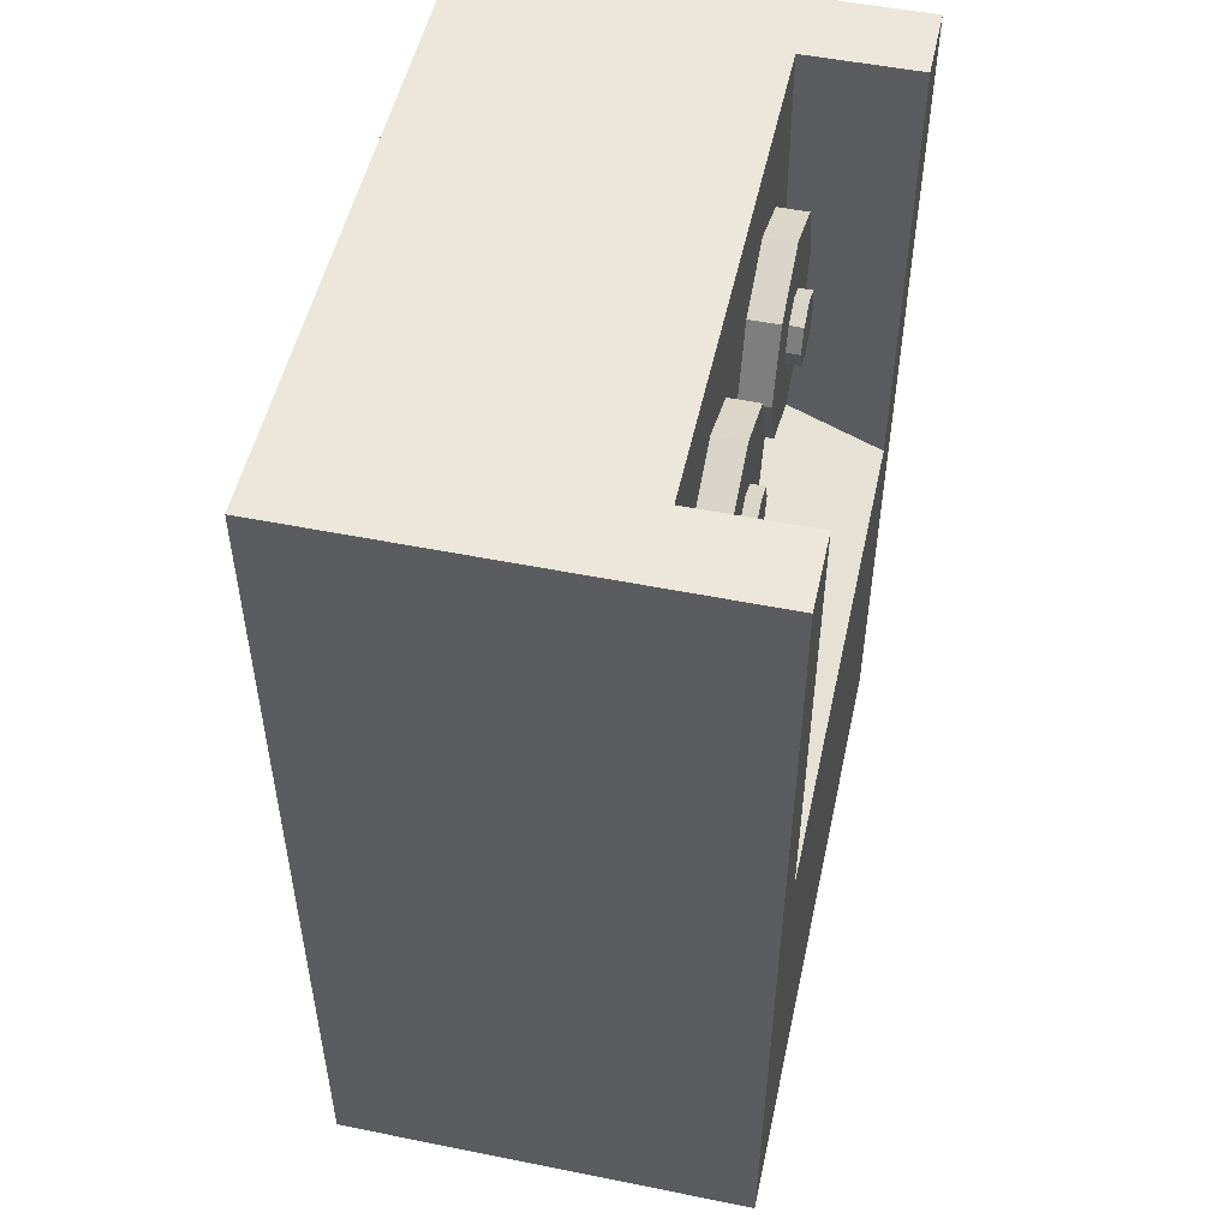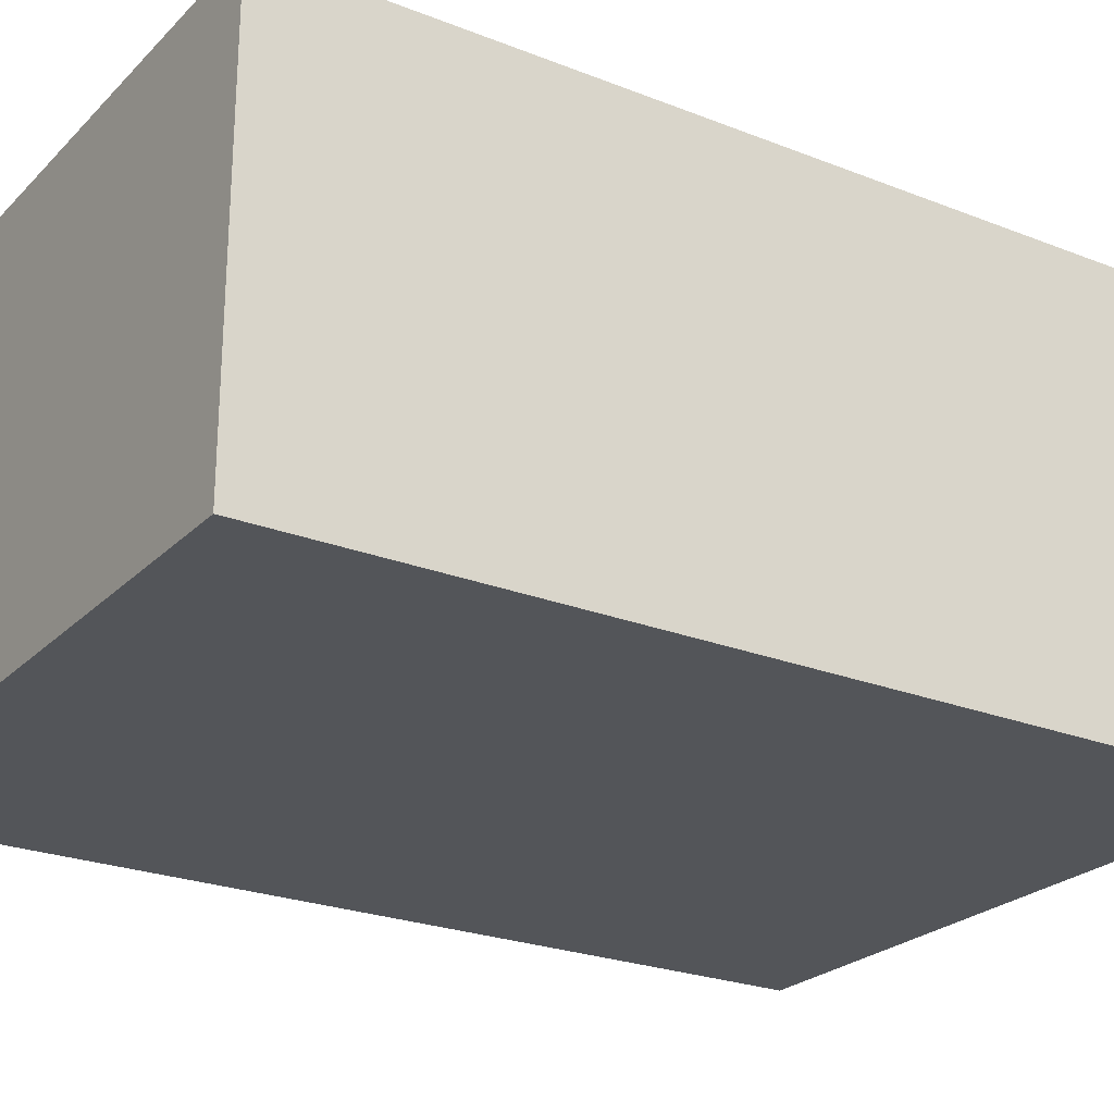
<metadata>
{"format":"obj","ext":"obj","renderer":"f3d","projection":"perspective","resolution":1024,"background":"white","views":[{"elev":51.6,"azim":-77.7,"up":"+Y"},{"elev":-24.4,"azim":57.1,"up":"+Z"}]}
</metadata>
<code>
v -0.1641 0.2312 0.0326
v -0.1641 0.4625 0.0326
v -0.1641 0.4625 -0.1213
v -0.1641 0.2312 0.0326
v -0.1641 0.4625 -0.1213
v -0.1641 0.2312 -0.1213
v 0.1261 0.2312 -0.1213
v 0.1261 0.4625 -0.1213
v 0.1641 0.4625 -0.1213
v 0.1261 0.2312 -0.1213
v 0.1641 0.4625 -0.1213
v 0.1641 0.2312 -0.1213
v 0.1641 0.2312 0.0326
v 0.1641 0.4625 0.0326
v 0.1641 0.4625 0.0886
v 0.1641 0.2312 0.0326
v 0.1641 0.4625 0.0886
v 0.1641 0.2312 0.0886
v -0.1261 0.2312 0.0886
v -0.1261 0.4625 0.0886
v -0.1641 0.4625 0.0886
v -0.1261 0.2312 0.0886
v -0.1641 0.4625 0.0886
v -0.1641 0.2312 0.0886
v 0.1261 0 0.0326
v 0.1641 0 0.0326
v 0.1641 0 0.0886
v 0.1261 0 0.0326
v 0.1641 0 0.0886
v 0.1261 0 0.0886
v -0.1261 0.4625 0.0326
v -0.1641 0.4625 0.0326
v -0.1641 0.4625 0.0886
v -0.1261 0.4625 0.0326
v -0.1641 0.4625 0.0886
v -0.1261 0.4625 0.0886
v -0.1261 0 0.0886
v -0.1261 0.2312 0.0886
v -0.1641 0.2312 0.0886
v -0.1261 0 0.0886
v -0.1641 0.2312 0.0886
v -0.1641 0 0.0886
v 0.1641 0 0.0326
v 0.1641 0.2312 0.0326
v 0.1641 0.2312 0.0886
v 0.1641 0 0.0326
v 0.1641 0.2312 0.0886
v 0.1641 0 0.0886
v 0.1261 0 -0.1213
v 0.1261 0.2312 -0.1213
v 0.1641 0.2312 -0.1213
v 0.1261 0 -0.1213
v 0.1641 0.2312 -0.1213
v 0.1641 0 -0.1213
v -0.1641 0 0.0326
v -0.1641 0.2312 0.0326
v -0.1641 0.2312 -0.1213
v -0.1641 0 0.0326
v -0.1641 0.2312 -0.1213
v -0.1641 0 -0.1213
v -0.1641 0 -0.1213
v -0.1641 0.2312 -0.1213
v -0.1261 0.2312 -0.1213
v -0.1641 0 -0.1213
v -0.1261 0.2312 -0.1213
v -0.1261 0 -0.1213
v -0.1261 0 -0.1213
v -0.1261 0.2312 -0.1213
v 0.1261 0.2312 -0.1213
v -0.1261 0 -0.1213
v 0.1261 0.2312 -0.1213
v 0.1261 0 -0.1213
v 0.1641 0 0.0886
v 0.1641 0.2312 0.0886
v 0.1261 0.2312 0.0886
v 0.1641 0 0.0886
v 0.1261 0.2312 0.0886
v 0.1261 0 0.0886
v 0.1261 0 0.0886
v 0.1261 0.2312 0.0886
v -0.1261 0.2312 0.0886
v 0.1261 0 0.0886
v -0.1261 0.2312 0.0886
v -0.1261 0 0.0886
v 0.1641 0.4625 0.0326
v 0.1261 0.4625 0.0326
v 0.1261 0.4625 0.0886
v 0.1641 0.4625 0.0326
v 0.1261 0.4625 0.0886
v 0.1641 0.4625 0.0886
v -0.1641 0 0.0326
v -0.1261 0 0.0326
v -0.1261 0 0.0886
v -0.1641 0 0.0326
v -0.1261 0 0.0886
v -0.1641 0 0.0886
v -0.1261 0 0.0326
v 0.1261 0 0.0326
v 0.1261 0 0.0886
v -0.1261 0 0.0326
v 0.1261 0 0.0886
v -0.1261 0 0.0886
v 0.1641 0.2312 0.0886
v 0.1641 0.4625 0.0886
v 0.1261 0.4625 0.0886
v 0.1641 0.2312 0.0886
v 0.1261 0.4625 0.0886
v 0.1261 0.2312 0.0886
v -0.1641 0.2312 -0.1213
v -0.1641 0.4625 -0.1213
v -0.1261 0.4625 -0.1213
v -0.1641 0.2312 -0.1213
v -0.1261 0.4625 -0.1213
v -0.1261 0.2312 -0.1213
v -0.1261 0.2312 -0.1213
v -0.1261 0.4625 -0.1213
v 0.1261 0.4625 -0.1213
v -0.1261 0.2312 -0.1213
v 0.1261 0.4625 -0.1213
v 0.1261 0.2312 -0.1213
v -0.1261 0 -0.1213
v 0.1261 0 -0.1213
v 0.1261 0 0.0326
v -0.1261 0 -0.1213
v 0.1261 0 0.0326
v -0.1261 0 0.0326
v -0.1641 0 -0.1213
v -0.1261 0 -0.1213
v -0.1261 0 0.0326
v -0.1641 0 -0.1213
v -0.1261 0 0.0326
v -0.1641 0 0.0326
v 0.1261 0.4625 -0.1213
v -0.1261 0.4625 -0.1213
v -0.1261 0.4625 0.0326
v 0.1261 0.4625 -0.1213
v -0.1261 0.4625 0.0326
v 0.1261 0.4625 0.0326
v 0.1641 0.4625 -0.1213
v 0.1261 0.4625 -0.1213
v 0.1261 0.4625 0.0326
v 0.1641 0.4625 -0.1213
v 0.1261 0.4625 0.0326
v 0.1641 0.4625 0.0326
v -0.1641 0 0.0886
v -0.1641 0.2312 0.0886
v -0.1641 0.2312 0.0326
v -0.1641 0 0.0886
v -0.1641 0.2312 0.0326
v -0.1641 0 0.0326
v 0.1641 0 -0.1213
v 0.1641 0.2312 -0.1213
v 0.1641 0.2312 0.0326
v 0.1641 0 -0.1213
v 0.1641 0.2312 0.0326
v 0.1641 0 0.0326
v -0.1261 0.4625 -0.1213
v -0.1641 0.4625 -0.1213
v -0.1641 0.4625 0.0326
v -0.1261 0.4625 -0.1213
v -0.1641 0.4625 0.0326
v -0.1261 0.4625 0.0326
v 0.1261 0 -0.1213
v 0.1641 0 -0.1213
v 0.1641 0 0.0326
v 0.1261 0 -0.1213
v 0.1641 0 0.0326
v 0.1261 0 0.0326
v 0.1641 0.2312 -0.1213
v 0.1641 0.4625 -0.1213
v 0.1641 0.4625 0.0326
v 0.1641 0.2312 -0.1213
v 0.1641 0.4625 0.0326
v 0.1641 0.2312 0.0326
v -0.1641 0.2312 0.0886
v -0.1641 0.4625 0.0886
v -0.1641 0.4625 0.0326
v -0.1641 0.2312 0.0886
v -0.1641 0.4625 0.0326
v -0.1641 0.2312 0.0326
v 0.1261 0.4625 0.0326
v 0.1261 0.2553 0.0339
v 0.1261 0.2312 0.0886
v 0.1261 0.4625 0.0326
v 0.1261 0.2312 0.0886
v 0.1261 0.4625 0.0886
v -0.1261 0.2312 0.0886
v 0.1261 0.2312 0.0886
v 0.1261 0.2553 0.0339
v -0.1261 0.2312 0.0886
v 0.1261 0.2553 0.0339
v -0.1261 0.2553 0.0339
v -0.1261 0.4625 0.0886
v -0.1261 0.2312 0.0886
v -0.1261 0.2553 0.0339
v -0.1261 0.4625 0.0886
v -0.1261 0.2553 0.0339
v -0.1261 0.4625 0.0326
v 0.1261 0.2553 0.0339
v 0.1261 0.4625 0.0326
v -0.1261 0.4625 0.0326
v 0.1261 0.2553 0.0339
v -0.1261 0.4625 0.0326
v -0.1261 0.2553 0.0339
v 0.0925 0.3396 0.0477
v 0.1066 0.3738 0.0477
v 0.0745 0.3738 0.0477
v 0.0925 0.3396 0.0477
v 0.0745 0.3738 0.0477
v 0.0698 0.3623 0.0477
v 0.0583 0.3255 0.0477
v 0.0583 0.3255 0.0297
v 0.0925 0.3396 0.0297
v 0.0583 0.3255 0.0477
v 0.0925 0.3396 0.0297
v 0.0925 0.3396 0.0477
v 0.0925 0.3396 0.0477
v 0.0925 0.3396 0.0297
v 0.1066 0.3738 0.0297
v 0.0925 0.3396 0.0477
v 0.1066 0.3738 0.0297
v 0.1066 0.3738 0.0477
v 0.0242 0.3396 0.0477
v 0.0583 0.3255 0.0477
v 0.0583 0.3576 0.0477
v 0.0242 0.3396 0.0477
v 0.0583 0.3576 0.0477
v 0.0469 0.3623 0.0477
v 0.1066 0.3738 0.0477
v 0.1066 0.3738 0.0297
v 0.0925 0.4079 0.0297
v 0.1066 0.3738 0.0477
v 0.0925 0.4079 0.0297
v 0.0925 0.4079 0.0477
v -0.0061 0.3738 0.0477
v -0.0061 0.3738 0.0297
v -0.0202 0.4079 0.0297
v -0.0061 0.3738 0.0477
v -0.0202 0.4079 0.0297
v -0.0202 0.4079 0.0477
v 0.0925 0.4079 0.0477
v 0.0925 0.4079 0.0297
v 0.0583 0.4221 0.0297
v 0.0925 0.4079 0.0477
v 0.0583 0.4221 0.0297
v 0.0583 0.4221 0.0477
v 0.0583 0.3255 0.0477
v 0.0925 0.3396 0.0477
v 0.0698 0.3623 0.0477
v 0.0583 0.3255 0.0477
v 0.0698 0.3623 0.0477
v 0.0583 0.3576 0.0477
v 0.0583 0.4221 0.0477
v 0.0583 0.4221 0.0297
v 0.0242 0.4079 0.0297
v 0.0583 0.4221 0.0477
v 0.0242 0.4079 0.0297
v 0.0242 0.4079 0.0477
v 0.0242 0.4079 0.0477
v 0.0242 0.4079 0.0297
v 0.01 0.3738 0.0297
v 0.0242 0.4079 0.0477
v 0.01 0.3738 0.0297
v 0.01 0.3738 0.0477
v 0.01 0.3738 0.0477
v 0.01 0.3738 0.0297
v 0.0242 0.3396 0.0297
v 0.01 0.3738 0.0477
v 0.0242 0.3396 0.0297
v 0.0242 0.3396 0.0477
v -0.0202 0.3396 0.0477
v -0.0202 0.3396 0.0297
v -0.0061 0.3738 0.0297
v -0.0202 0.3396 0.0477
v -0.0061 0.3738 0.0297
v -0.0061 0.3738 0.0477
v 0.0242 0.4079 0.0477
v 0.01 0.3738 0.0477
v 0.0421 0.3738 0.0477
v 0.0242 0.4079 0.0477
v 0.0421 0.3738 0.0477
v 0.0469 0.3852 0.0477
v 0.0242 0.3396 0.0477
v 0.0242 0.3396 0.0297
v 0.0583 0.3255 0.0297
v 0.0242 0.3396 0.0477
v 0.0583 0.3255 0.0297
v 0.0583 0.3255 0.0477
v 0.1066 0.3738 0.0477
v 0.0925 0.4079 0.0477
v 0.0698 0.3852 0.0477
v 0.1066 0.3738 0.0477
v 0.0698 0.3852 0.0477
v 0.0745 0.3738 0.0477
v -0.0544 0.3255 0.0477
v -0.0544 0.3255 0.0297
v -0.0202 0.3396 0.0297
v -0.0544 0.3255 0.0477
v -0.0202 0.3396 0.0297
v -0.0202 0.3396 0.0477
v 0.0583 0.4221 0.0477
v 0.0242 0.4079 0.0477
v 0.0469 0.3852 0.0477
v 0.0583 0.4221 0.0477
v 0.0469 0.3852 0.0477
v 0.0583 0.39 0.0477
v 0.01 0.3738 0.0477
v 0.0242 0.3396 0.0477
v 0.0469 0.3623 0.0477
v 0.01 0.3738 0.0477
v 0.0469 0.3623 0.0477
v 0.0421 0.3738 0.0477
v -0.0202 0.3396 0.0477
v -0.0061 0.3738 0.0477
v -0.0382 0.3738 0.0477
v -0.0202 0.3396 0.0477
v -0.0382 0.3738 0.0477
v -0.0429 0.3623 0.0477
v -0.0885 0.3396 0.0477
v -0.0544 0.3255 0.0477
v -0.0544 0.3576 0.0477
v -0.0885 0.3396 0.0477
v -0.0544 0.3576 0.0477
v -0.0658 0.3623 0.0477
v 0.0925 0.4079 0.0477
v 0.0583 0.4221 0.0477
v 0.0583 0.39 0.0477
v 0.0925 0.4079 0.0477
v 0.0583 0.39 0.0477
v 0.0698 0.3852 0.0477
v -0.0202 0.4079 0.0477
v -0.0202 0.4079 0.0297
v -0.0544 0.4221 0.0297
v -0.0202 0.4079 0.0477
v -0.0544 0.4221 0.0297
v -0.0544 0.4221 0.0477
v -0.0544 0.3255 0.0477
v -0.0202 0.3396 0.0477
v -0.0429 0.3623 0.0477
v -0.0544 0.3255 0.0477
v -0.0429 0.3623 0.0477
v -0.0544 0.3576 0.0477
v -0.0544 0.4221 0.0477
v -0.0544 0.4221 0.0297
v -0.0885 0.4079 0.0297
v -0.0544 0.4221 0.0477
v -0.0885 0.4079 0.0297
v -0.0885 0.4079 0.0477
v -0.0885 0.4079 0.0477
v -0.0885 0.4079 0.0297
v -0.1027 0.3738 0.0297
v -0.0885 0.4079 0.0477
v -0.1027 0.3738 0.0297
v -0.1027 0.3738 0.0477
v -0.1027 0.3738 0.0477
v -0.1027 0.3738 0.0297
v -0.0885 0.3396 0.0297
v -0.1027 0.3738 0.0477
v -0.0885 0.3396 0.0297
v -0.0885 0.3396 0.0477
v -0.0885 0.4079 0.0477
v -0.1027 0.3738 0.0477
v -0.0706 0.3738 0.0477
v -0.0885 0.4079 0.0477
v -0.0706 0.3738 0.0477
v -0.0658 0.3852 0.0477
v -0.0885 0.3396 0.0477
v -0.0885 0.3396 0.0297
v -0.0544 0.3255 0.0297
v -0.0885 0.3396 0.0477
v -0.0544 0.3255 0.0297
v -0.0544 0.3255 0.0477
v -0.0061 0.3738 0.0477
v -0.0202 0.4079 0.0477
v -0.0429 0.3852 0.0477
v -0.0061 0.3738 0.0477
v -0.0429 0.3852 0.0477
v -0.0382 0.3738 0.0477
v -0.0544 0.4221 0.0477
v -0.0885 0.4079 0.0477
v -0.0658 0.3852 0.0477
v -0.0544 0.4221 0.0477
v -0.0658 0.3852 0.0477
v -0.0544 0.39 0.0477
v -0.1027 0.3738 0.0477
v -0.0885 0.3396 0.0477
v -0.0658 0.3623 0.0477
v -0.1027 0.3738 0.0477
v -0.0658 0.3623 0.0477
v -0.0706 0.3738 0.0477
v -0.0202 0.4079 0.0477
v -0.0544 0.4221 0.0477
v -0.0544 0.39 0.0477
v -0.0202 0.4079 0.0477
v -0.0544 0.39 0.0477
v -0.0429 0.3852 0.0477
v -0.0382 0.3738 0.0477
v -0.0429 0.3852 0.0477
v -0.0429 0.3852 0.0543
v -0.0382 0.3738 0.0477
v -0.0429 0.3852 0.0543
v -0.0382 0.3738 0.0543
v -0.0706 0.3738 0.0477
v -0.0658 0.3623 0.0477
v -0.0658 0.3623 0.0543
v -0.0706 0.3738 0.0477
v -0.0658 0.3623 0.0543
v -0.0706 0.3738 0.0543
v 0.0421 0.3738 0.0477
v 0.0469 0.3623 0.0477
v 0.0469 0.3623 0.0543
v 0.0421 0.3738 0.0477
v 0.0469 0.3623 0.0543
v 0.0421 0.3738 0.0543
v 0.0745 0.3738 0.0477
v 0.0698 0.3852 0.0477
v 0.0698 0.3852 0.0543
v 0.0745 0.3738 0.0477
v 0.0698 0.3852 0.0543
v 0.0745 0.3738 0.0543
v 0.0698 0.3623 0.0477
v 0.0745 0.3738 0.0477
v 0.0745 0.3738 0.0543
v 0.0698 0.3623 0.0477
v 0.0745 0.3738 0.0543
v 0.0698 0.3623 0.0543
v 0.0583 0.39 0.0477
v 0.0469 0.3852 0.0477
v 0.0469 0.3852 0.0543
v 0.0583 0.39 0.0477
v 0.0469 0.3852 0.0543
v 0.0583 0.39 0.0543
v -0.0429 0.3623 0.0477
v -0.0382 0.3738 0.0477
v -0.0382 0.3738 0.0543
v -0.0429 0.3623 0.0477
v -0.0382 0.3738 0.0543
v -0.0429 0.3623 0.0543
v 0.0698 0.3852 0.0477
v 0.0583 0.39 0.0477
v 0.0583 0.39 0.0543
v 0.0698 0.3852 0.0477
v 0.0583 0.39 0.0543
v 0.0698 0.3852 0.0543
v 0.0469 0.3623 0.0477
v 0.0583 0.3576 0.0477
v 0.0583 0.3576 0.0543
v 0.0469 0.3623 0.0477
v 0.0583 0.3576 0.0543
v 0.0469 0.3623 0.0543
v 0.0469 0.3852 0.0477
v 0.0421 0.3738 0.0477
v 0.0421 0.3738 0.0543
v 0.0469 0.3852 0.0477
v 0.0421 0.3738 0.0543
v 0.0469 0.3852 0.0543
v 0.0583 0.3576 0.0477
v 0.0698 0.3623 0.0477
v 0.0698 0.3623 0.0543
v 0.0583 0.3576 0.0477
v 0.0698 0.3623 0.0543
v 0.0583 0.3576 0.0543
v 0.0421 0.3738 0.0543
v 0.0469 0.3623 0.0543
v 0.0583 0.3738 0.0543
v 0.0698 0.3623 0.0543
v 0.0745 0.3738 0.0543
v 0.0583 0.3738 0.0543
v 0.0698 0.3852 0.0543
v 0.0583 0.39 0.0543
v 0.0583 0.3738 0.0543
v 0.0469 0.3852 0.0543
v 0.0421 0.3738 0.0543
v 0.0583 0.3738 0.0543
v 0.0469 0.3623 0.0543
v 0.0583 0.3576 0.0543
v 0.0583 0.3738 0.0543
v 0.0583 0.3576 0.0543
v 0.0698 0.3623 0.0543
v 0.0583 0.3738 0.0543
v 0.0745 0.3738 0.0543
v 0.0698 0.3852 0.0543
v 0.0583 0.3738 0.0543
v 0.0583 0.39 0.0543
v 0.0469 0.3852 0.0543
v 0.0583 0.3738 0.0543
v -0.0544 0.39 0.0477
v -0.0658 0.3852 0.0477
v -0.0658 0.3852 0.0543
v -0.0544 0.39 0.0477
v -0.0658 0.3852 0.0543
v -0.0544 0.39 0.0543
v -0.0429 0.3852 0.0477
v -0.0544 0.39 0.0477
v -0.0544 0.39 0.0543
v -0.0429 0.3852 0.0477
v -0.0544 0.39 0.0543
v -0.0429 0.3852 0.0543
v -0.0658 0.3623 0.0477
v -0.0544 0.3576 0.0477
v -0.0544 0.3576 0.0543
v -0.0658 0.3623 0.0477
v -0.0544 0.3576 0.0543
v -0.0658 0.3623 0.0543
v -0.0658 0.3852 0.0477
v -0.0706 0.3738 0.0477
v -0.0706 0.3738 0.0543
v -0.0658 0.3852 0.0477
v -0.0706 0.3738 0.0543
v -0.0658 0.3852 0.0543
v -0.0544 0.3576 0.0477
v -0.0429 0.3623 0.0477
v -0.0429 0.3623 0.0543
v -0.0544 0.3576 0.0477
v -0.0429 0.3623 0.0543
v -0.0544 0.3576 0.0543
v -0.0706 0.3738 0.0543
v -0.0658 0.3623 0.0543
v -0.0544 0.3738 0.0543
v -0.0429 0.3623 0.0543
v -0.0382 0.3738 0.0543
v -0.0544 0.3738 0.0543
v -0.0429 0.3852 0.0543
v -0.0544 0.39 0.0543
v -0.0544 0.3738 0.0543
v -0.0658 0.3852 0.0543
v -0.0706 0.3738 0.0543
v -0.0544 0.3738 0.0543
v -0.0658 0.3623 0.0543
v -0.0544 0.3576 0.0543
v -0.0544 0.3738 0.0543
v -0.0544 0.3576 0.0543
v -0.0429 0.3623 0.0543
v -0.0544 0.3738 0.0543
v -0.0382 0.3738 0.0543
v -0.0429 0.3852 0.0543
v -0.0544 0.3738 0.0543
v -0.0544 0.39 0.0543
v -0.0658 0.3852 0.0543
v -0.0544 0.3738 0.0543
v 0.0282 0.2872 0.039
v 0.0282 0.3182 0.039
v -0.026 0.3182 0.039
v 0.0282 0.2872 0.039
v -0.026 0.3182 0.039
v -0.026 0.2872 0.039
v 0.0282 0.2872 0.039
v 0.0282 0.2872 0.0317
v 0.0282 0.3182 0.0317
v 0.0282 0.2872 0.039
v 0.0282 0.3182 0.0317
v 0.0282 0.3182 0.039
v -0.026 0.2872 0.039
v -0.026 0.2872 0.0317
v 0.0282 0.2872 0.0317
v -0.026 0.2872 0.039
v 0.0282 0.2872 0.0317
v 0.0282 0.2872 0.039
v 0.0282 0.3182 0.039
v 0.0282 0.3182 0.0317
v -0.026 0.3182 0.0317
v 0.0282 0.3182 0.039
v -0.026 0.3182 0.0317
v -0.026 0.3182 0.039
v -0.026 0.3182 0.039
v -0.026 0.3182 0.0317
v -0.026 0.2872 0.0317
v -0.026 0.3182 0.039
v -0.026 0.2872 0.0317
v -0.026 0.2872 0.039
g mesh_0
f 1 2 3
f 4 5 6
f 7 8 9
f 10 11 12
f 13 14 15
f 16 17 18
f 19 20 21
f 22 23 24
f 25 26 27
f 28 29 30
f 31 32 33
f 34 35 36
f 37 38 39
f 40 41 42
f 43 44 45
f 46 47 48
f 49 50 51
f 52 53 54
f 55 56 57
f 58 59 60
f 61 62 63
f 64 65 66
f 67 68 69
f 70 71 72
f 73 74 75
f 76 77 78
f 79 80 81
f 82 83 84
f 85 86 87
f 88 89 90
f 91 92 93
f 94 95 96
f 97 98 99
f 100 101 102
f 103 104 105
f 106 107 108
f 109 110 111
f 112 113 114
f 115 116 117
f 118 119 120
f 121 122 123
f 124 125 126
f 127 128 129
f 130 131 132
f 133 134 135
f 136 137 138
f 139 140 141
f 142 143 144
f 145 146 147
f 148 149 150
f 151 152 153
f 154 155 156
f 157 158 159
f 160 161 162
f 163 164 165
f 166 167 168
f 169 170 171
f 172 173 174
f 175 176 177
f 178 179 180
g mesh_1
f 181 182 183
f 184 185 186
f 187 188 189
f 190 191 192
f 193 194 195
f 196 197 198
f 199 200 201
f 202 203 204
g mesh_2
f 205 206 207
f 208 209 210
f 211 212 213
f 214 215 216
f 217 218 219
f 220 221 222
f 223 224 225
f 226 227 228
f 229 230 231
f 232 233 234
f 235 236 237
f 238 239 240
f 241 242 243
f 244 245 246
f 247 248 249
f 250 251 252
f 253 254 255
f 256 257 258
f 259 260 261
f 262 263 264
f 265 266 267
f 268 269 270
f 271 272 273
f 274 275 276
f 277 278 279
f 280 281 282
f 283 284 285
f 286 287 288
f 289 290 291
f 292 293 294
f 295 296 297
f 298 299 300
f 301 302 303
f 304 305 306
f 307 308 309
f 310 311 312
f 313 314 315
f 316 317 318
f 319 320 321
f 322 323 324
f 325 326 327
f 328 329 330
f 331 332 333
f 334 335 336
f 337 338 339
f 340 341 342
f 343 344 345
f 346 347 348
f 349 350 351
f 352 353 354
f 355 356 357
f 358 359 360
f 361 362 363
f 364 365 366
f 367 368 369
f 370 371 372
f 373 374 375
f 376 377 378
f 379 380 381
f 382 383 384
f 385 386 387
f 388 389 390
f 391 392 393
f 394 395 396
g mesh_3
f 397 398 399
f 400 401 402
f 403 404 405
f 406 407 408
f 409 410 411
f 412 413 414
f 415 416 417
f 418 419 420
f 421 422 423
f 424 425 426
f 427 428 429
f 430 431 432
f 433 434 435
f 436 437 438
f 439 440 441
f 442 443 444
f 445 446 447
f 448 449 450
f 451 452 453
f 454 455 456
f 457 458 459
f 460 461 462
f 463 464 465
f 466 467 468
f 469 470 471
f 472 473 474
f 475 476 477
f 478 479 480
f 481 482 483
f 484 485 486
f 487 488 489
f 490 491 492
f 493 494 495
f 496 497 498
f 499 500 501
f 502 503 504
f 505 506 507
f 508 509 510
f 511 512 513
f 514 515 516
f 517 518 519
f 520 521 522
f 523 524 525
f 526 527 528
f 529 530 531
f 532 533 534
f 535 536 537
f 538 539 540
f 541 542 543
f 544 545 546
f 547 548 549
f 550 551 552
f 553 554 555
f 556 557 558
f 559 560 561
f 562 563 564
f 565 566 567
f 568 569 570

</code>
